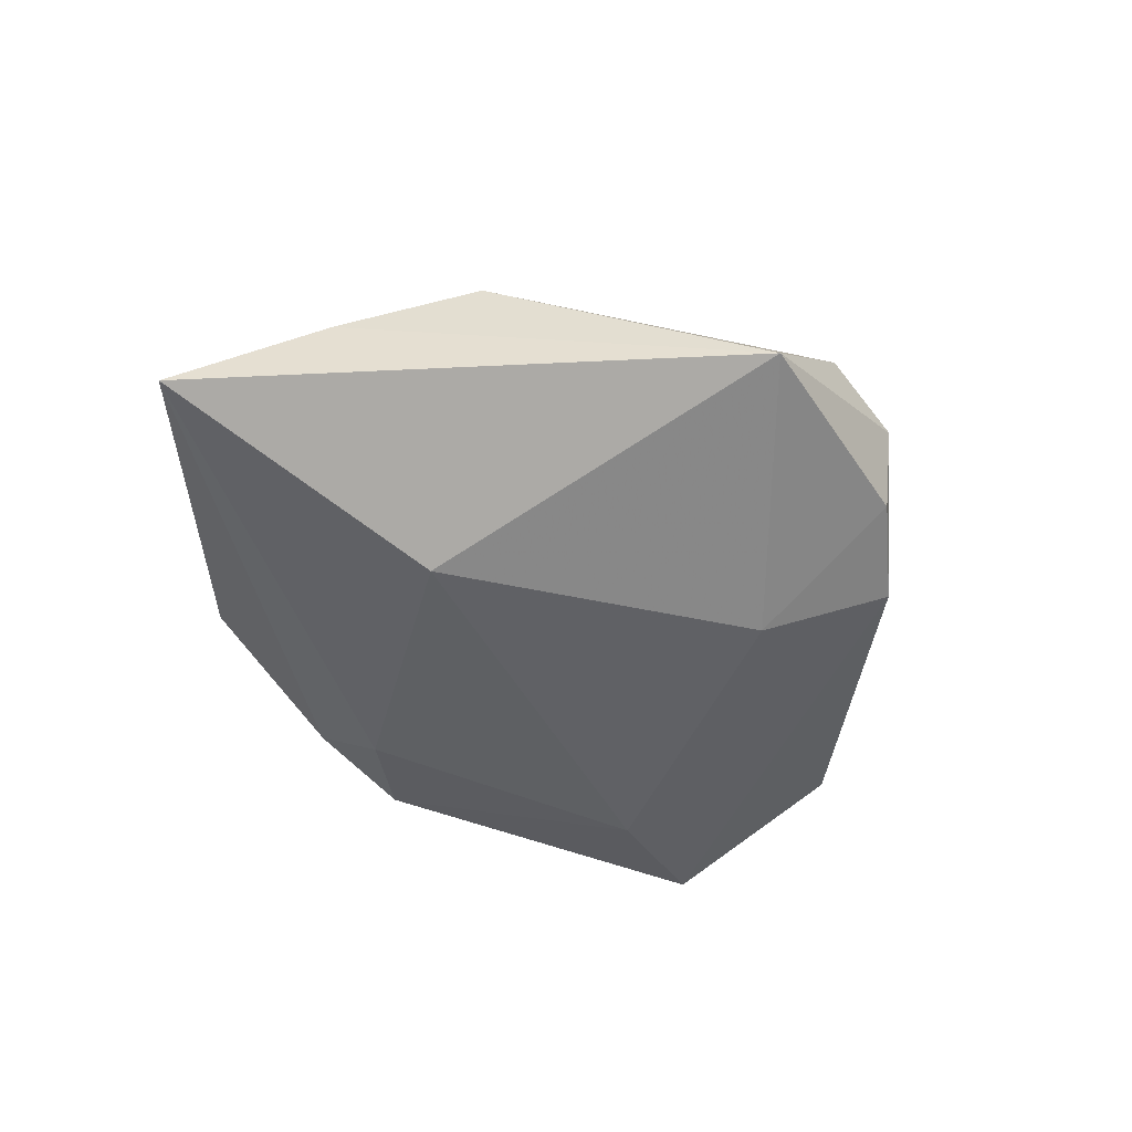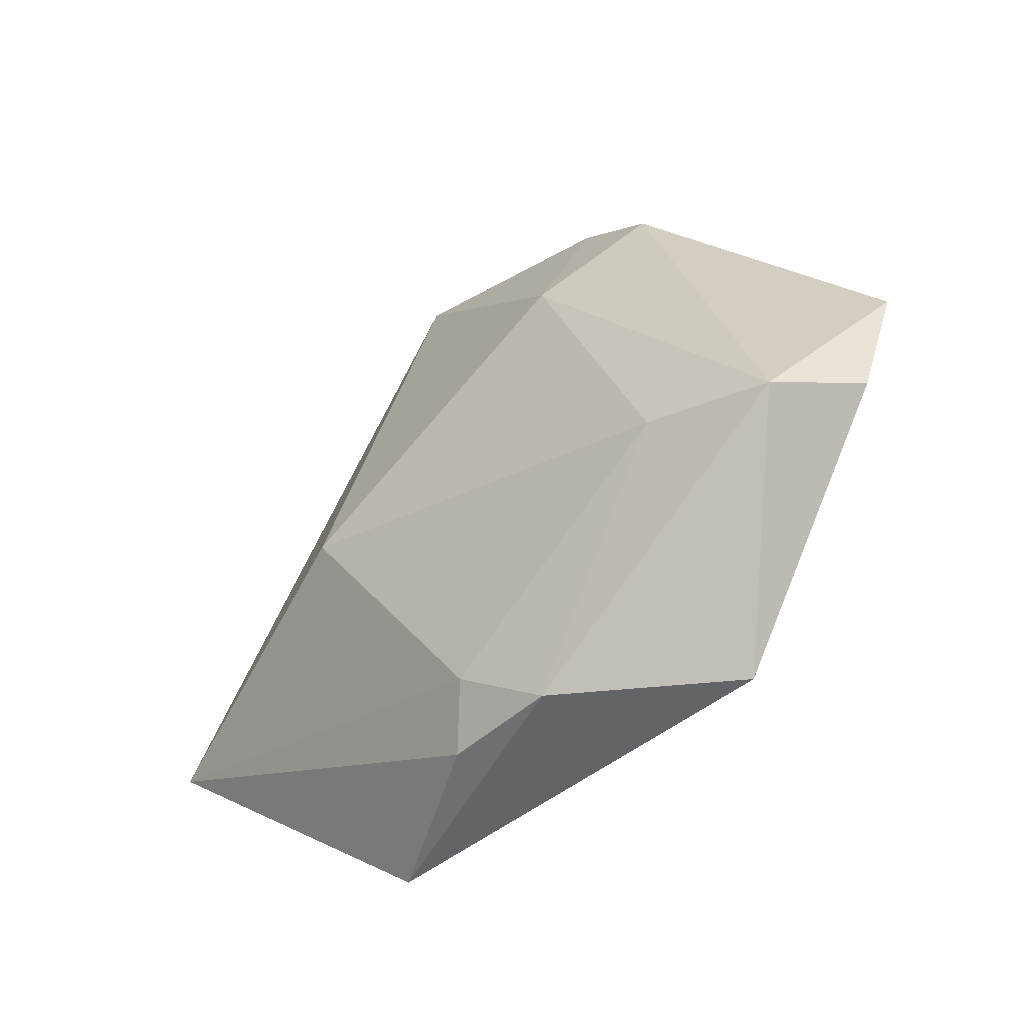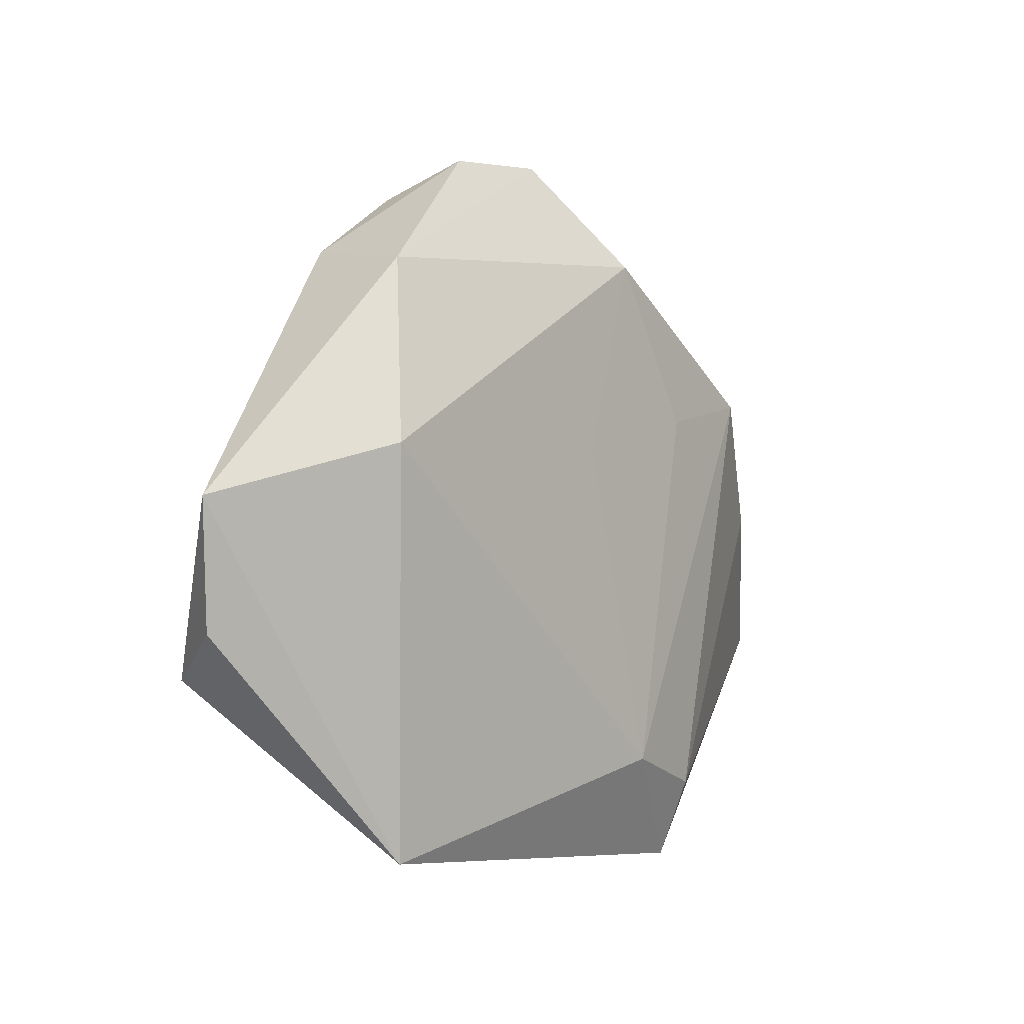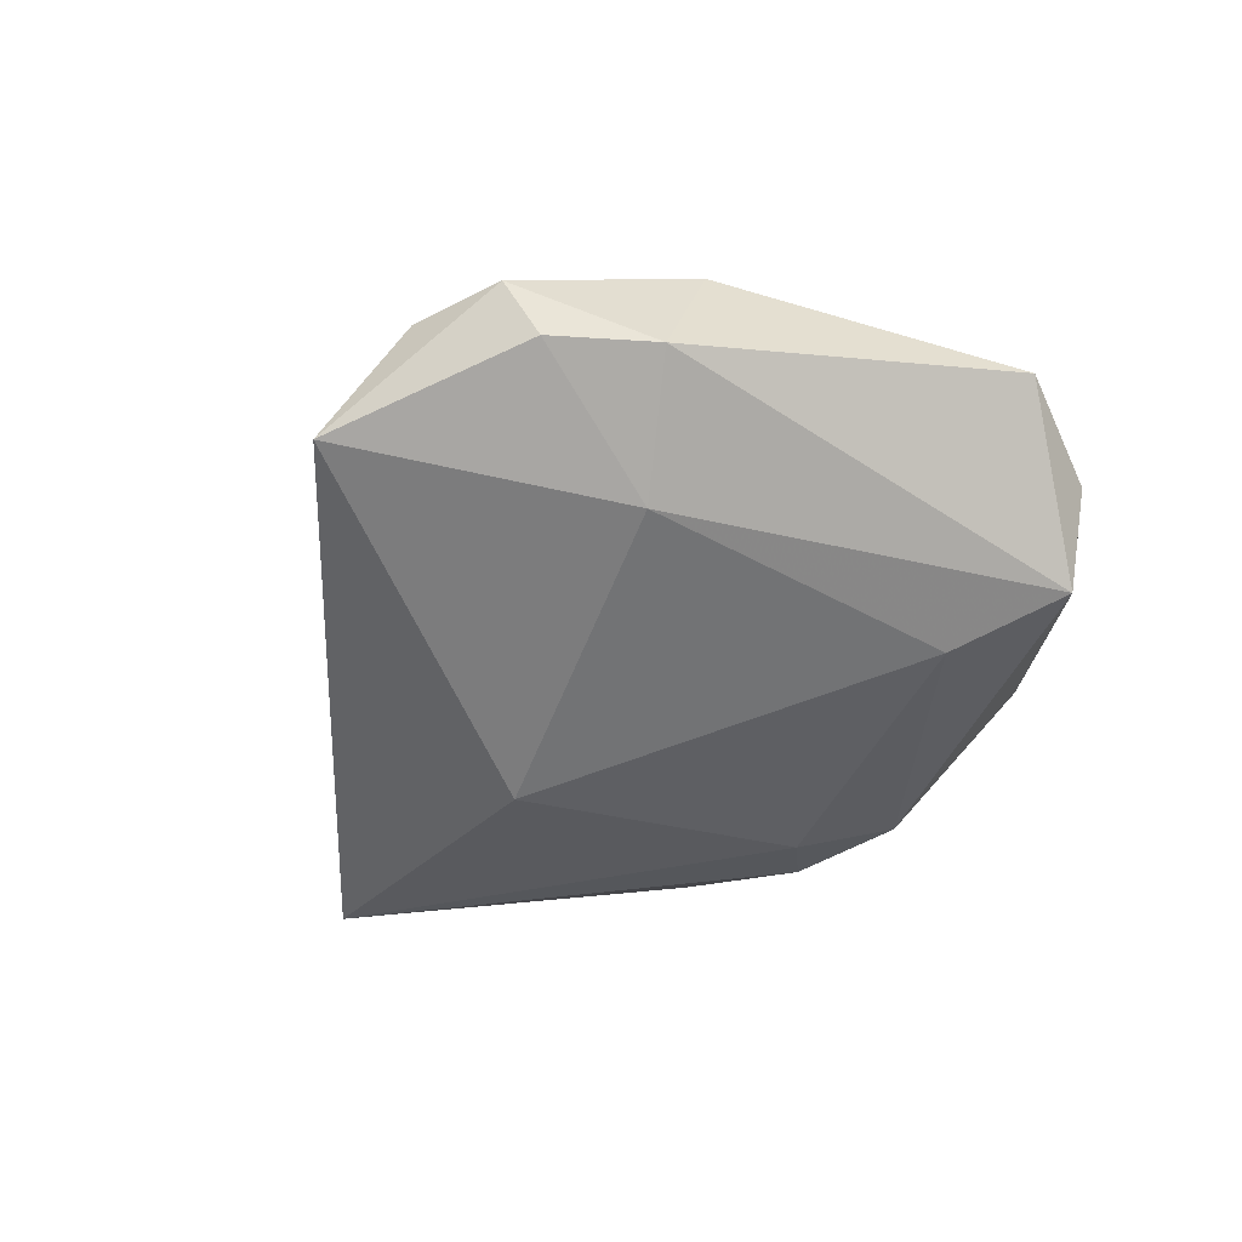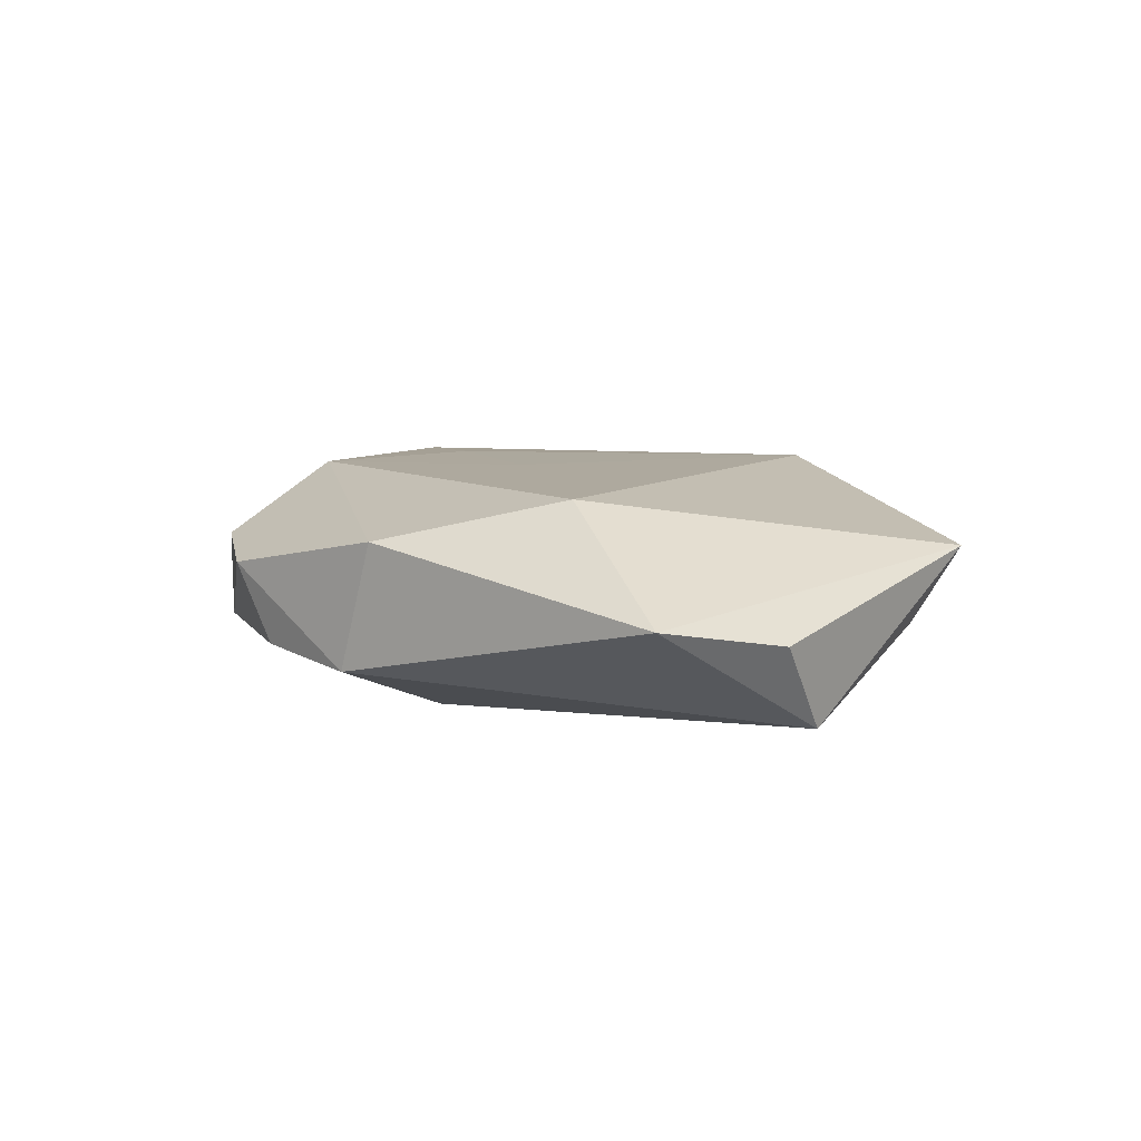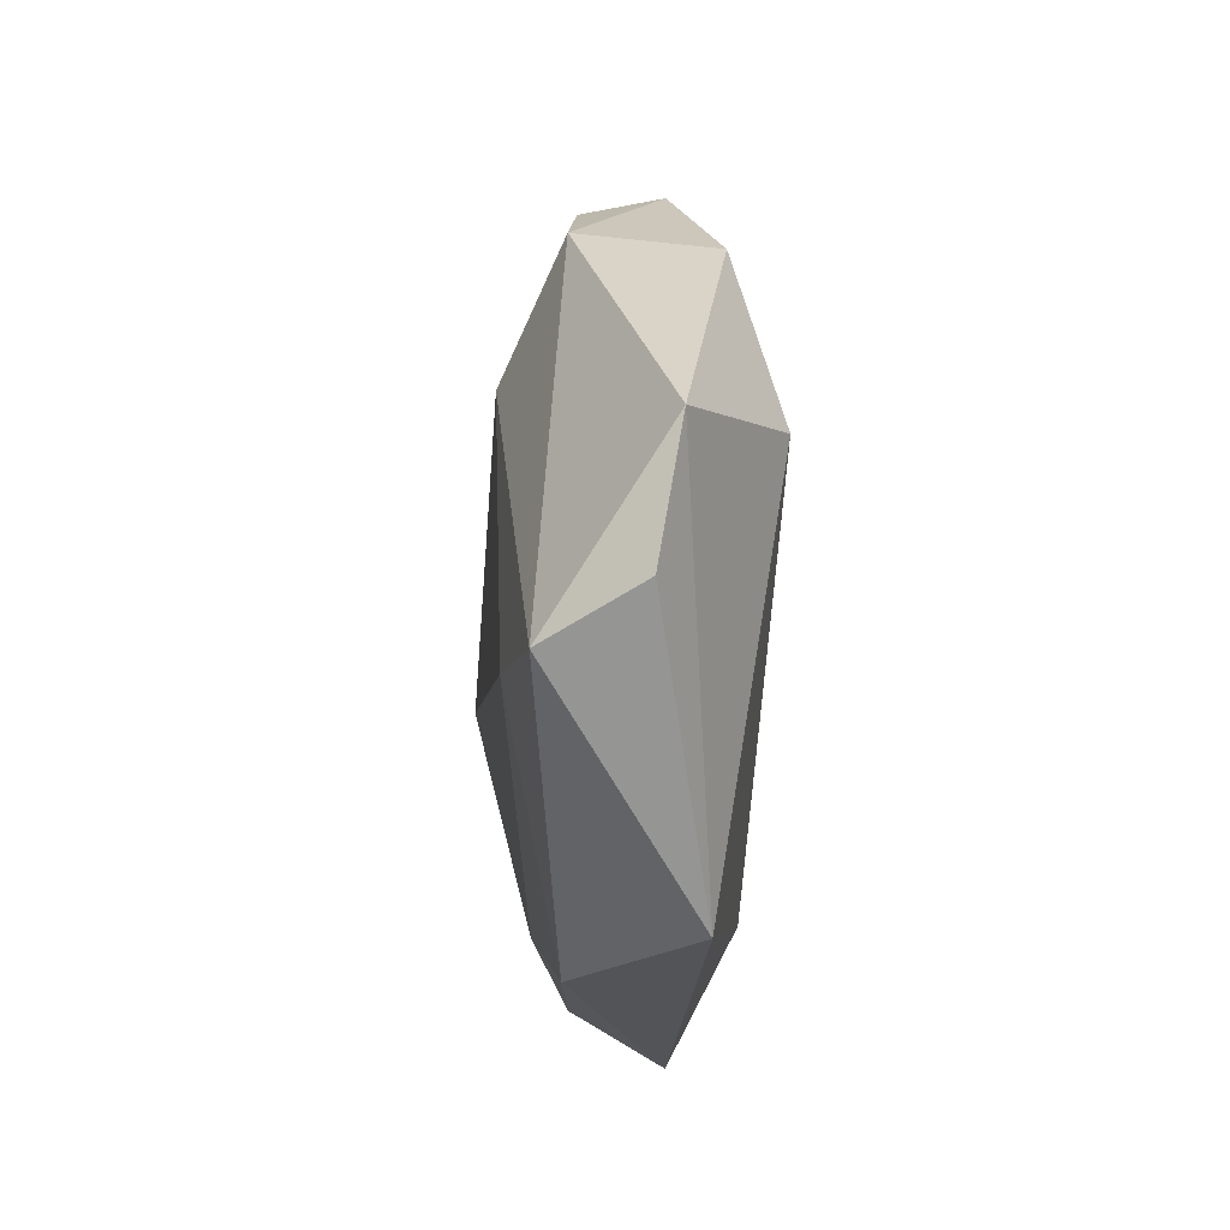
<metadata>
{"format":"obj","ext":"obj","renderer":"f3d","projection":"perspective","resolution":1024,"background":"white","views":[{"elev":-52.1,"azim":134.1,"up":"+Z"},{"elev":-48.3,"azim":-137.2,"up":"+Y"},{"elev":-6.4,"azim":-50.3,"up":"+Y"},{"elev":-54.1,"azim":-142.3,"up":"+Z"},{"elev":10.3,"azim":-95.8,"up":"+Z"},{"elev":-22.3,"azim":-92.7,"up":"+Y"}]}
</metadata>
<code>
v -0.04134 -0.01876 -0.01011
v -0.03195 0.006126 0.01323
v -0.05012 -0.0003425 0.002423
v -0.01414 0.03896 -0.005555
v 0.01187 0.04442 -0.007012
v -0.005905 -0.03787 -0.006323
v 0.02176 -0.001404 -0.01504
v 0.02446 -0.03 0.009778
v -0.02695 -0.01556 -0.01249
v 0.009056 0.03223 0.01235
v 0.02524 -0.03889 0.005297
v 0.02006 0.01451 0.01202
v -0.02729 0.02774 0.008237
v 0.05704 -0.01057 -0.003668
v 0.007497 -0.03727 -0.00526
v -0.04704 -0.01442 3.206e-05
v -0.0001211 0.04386 0.005103
v -0.01299 0.01956 -0.01336
v 0.003627 -0.03111 -0.009032
v 0.01259 -0.02716 0.01191
v 0.03379 0.01823 0.01086
v -0.01166 0.04268 0.003579
v -0.02416 0.03097 -0.00675
v 0.00224 0.009054 0.0125
v -0.02418 -0.03854 0.006214
v 0.04497 0.004714 0.004828
f 18 1 23
f 5 26 14
f 21 26 5
f 24 2 20
f 20 21 12
f 12 24 20
f 14 26 8
f 8 21 20
f 8 26 21
f 18 23 4
f 4 5 18
f 10 12 21
f 13 2 10
f 2 24 10
f 24 12 10
f 3 23 1
f 1 16 3
f 13 23 3
f 3 2 13
f 25 16 1
f 20 2 25
f 2 3 25
f 25 3 16
f 7 5 14
f 18 5 7
f 9 1 18
f 18 7 9
f 21 5 17
f 17 10 21
f 13 10 17
f 6 25 1
f 1 9 6
f 11 8 20
f 20 25 11
f 11 15 14
f 14 8 11
f 11 6 15
f 25 6 11
f 5 4 22
f 22 17 5
f 13 17 22
f 22 23 13
f 22 4 23
f 15 6 19
f 14 15 19
f 19 7 14
f 19 9 7
f 19 6 9

</code>
